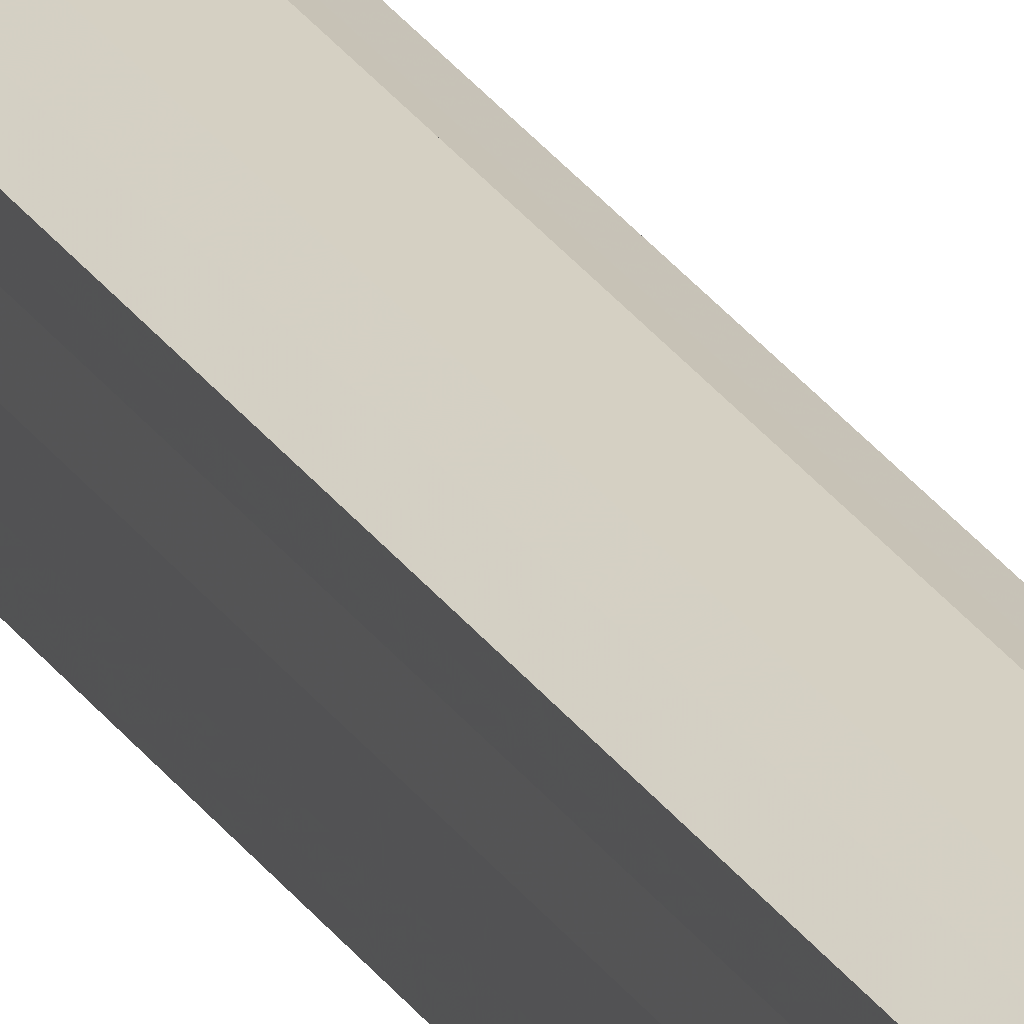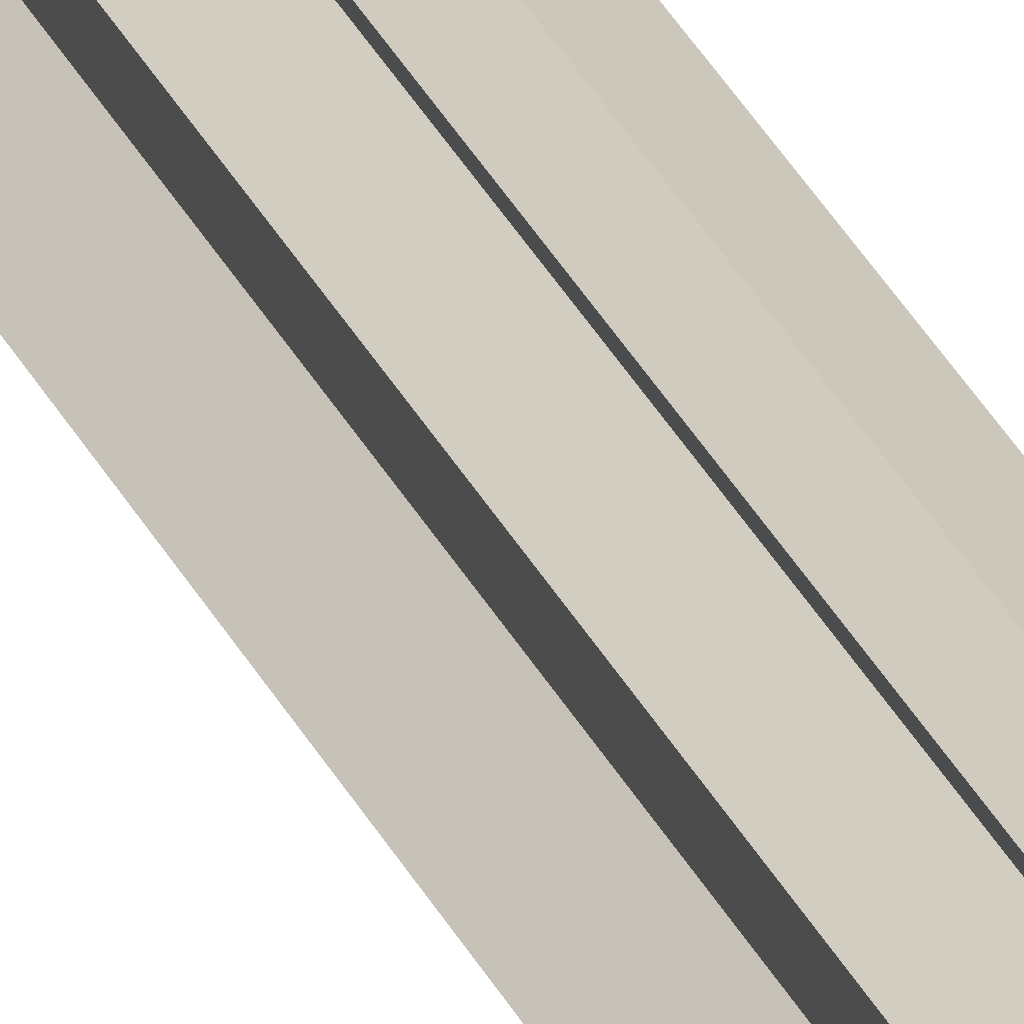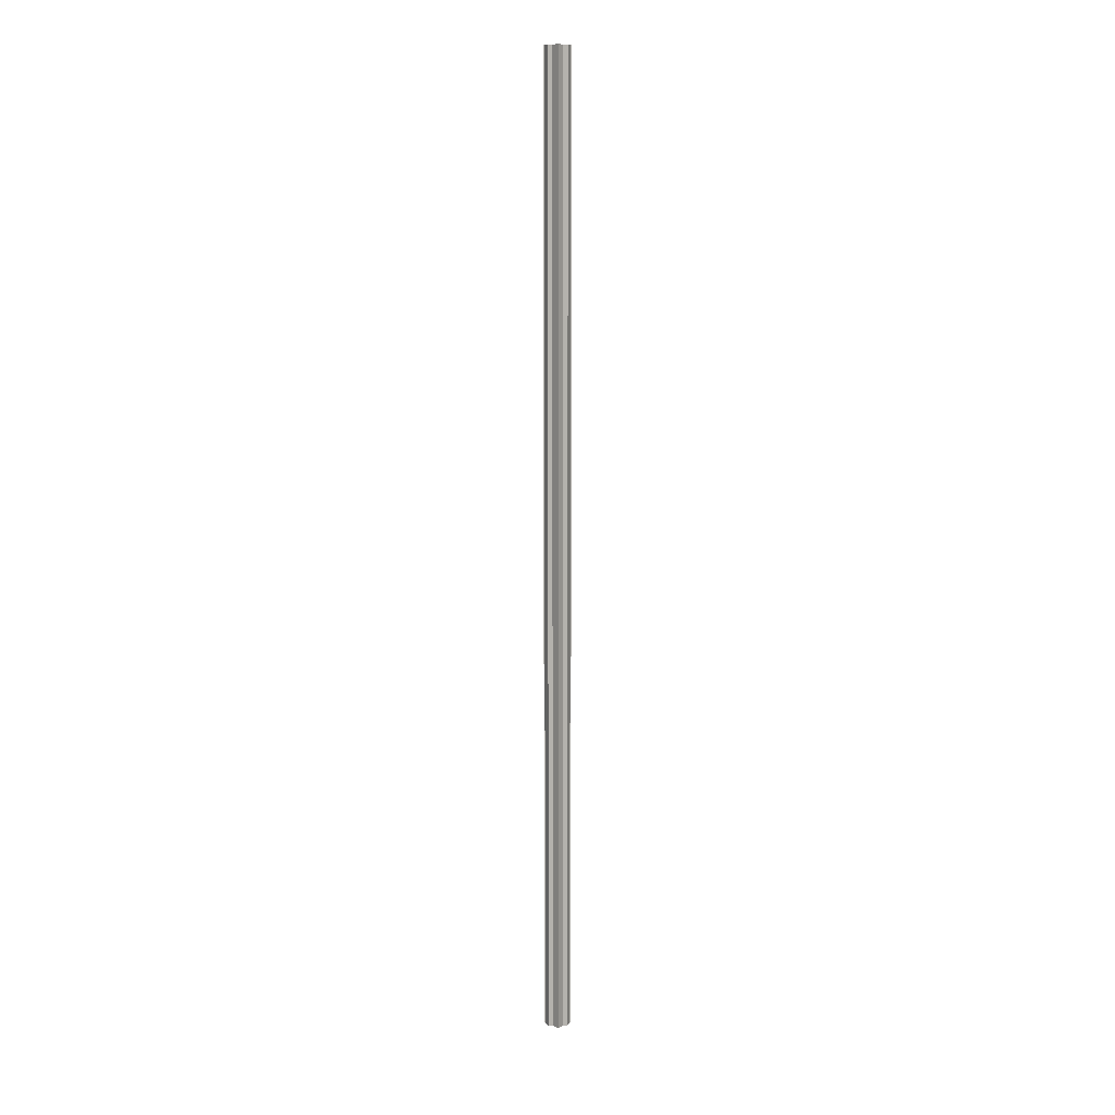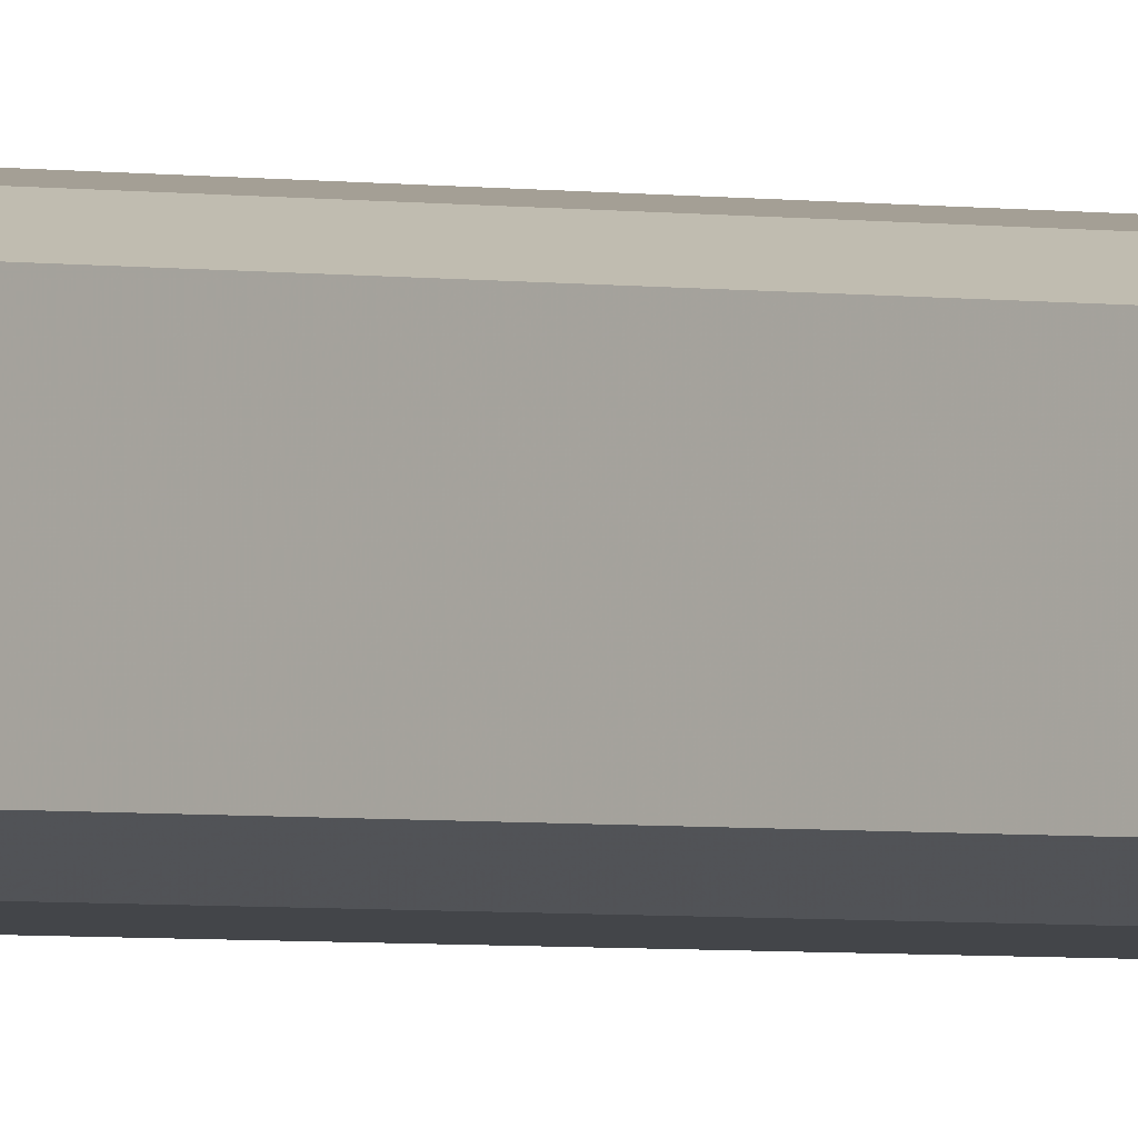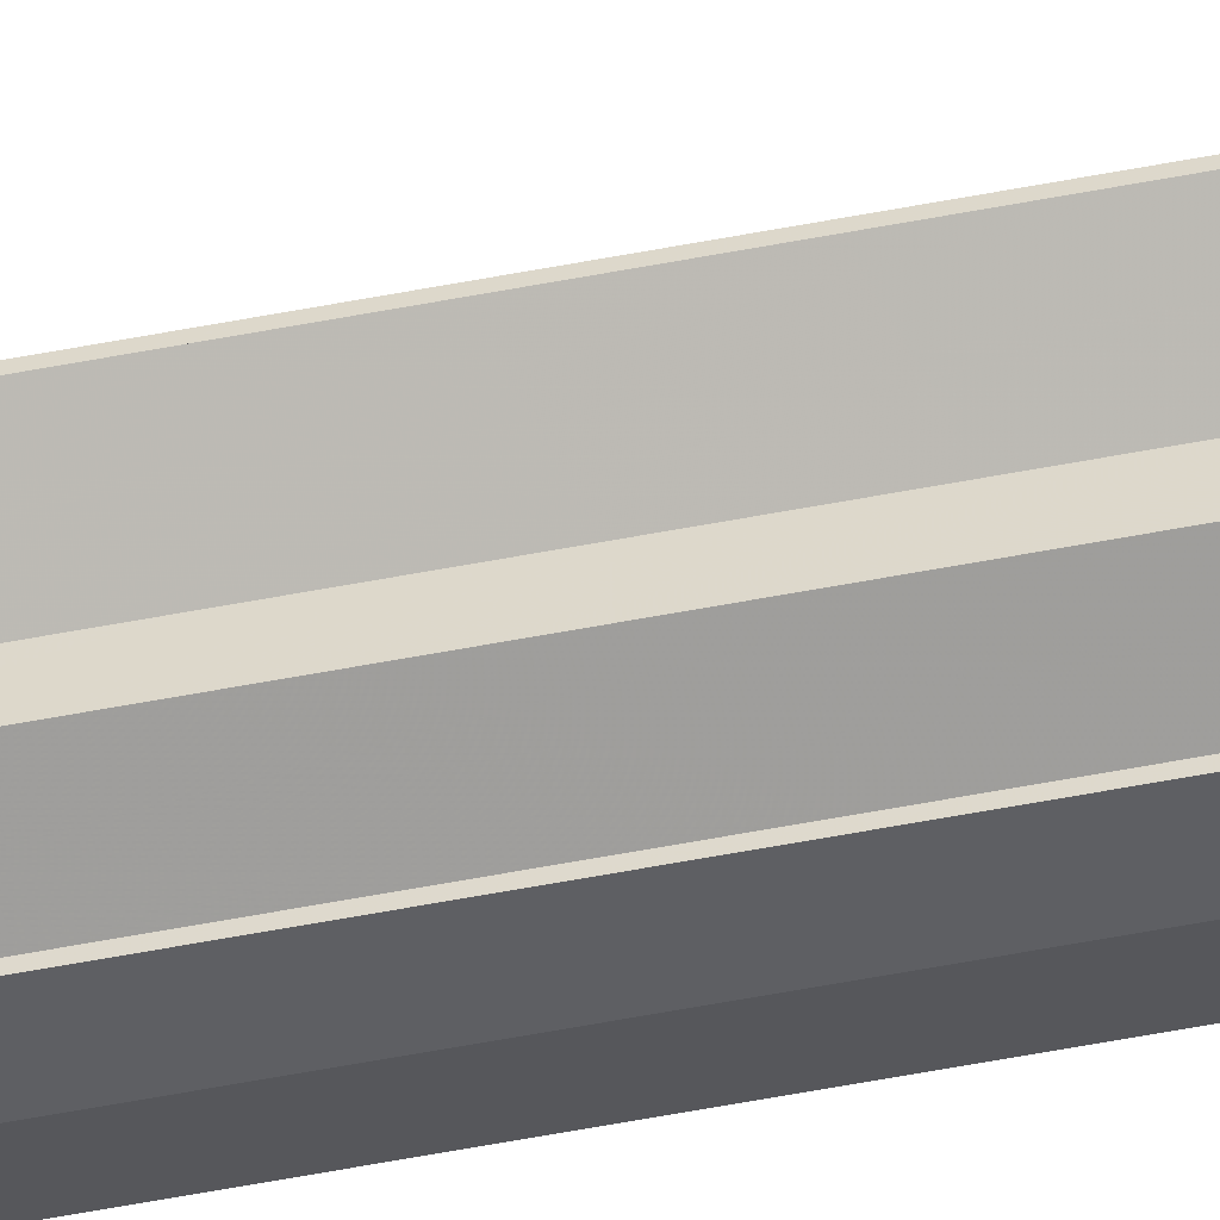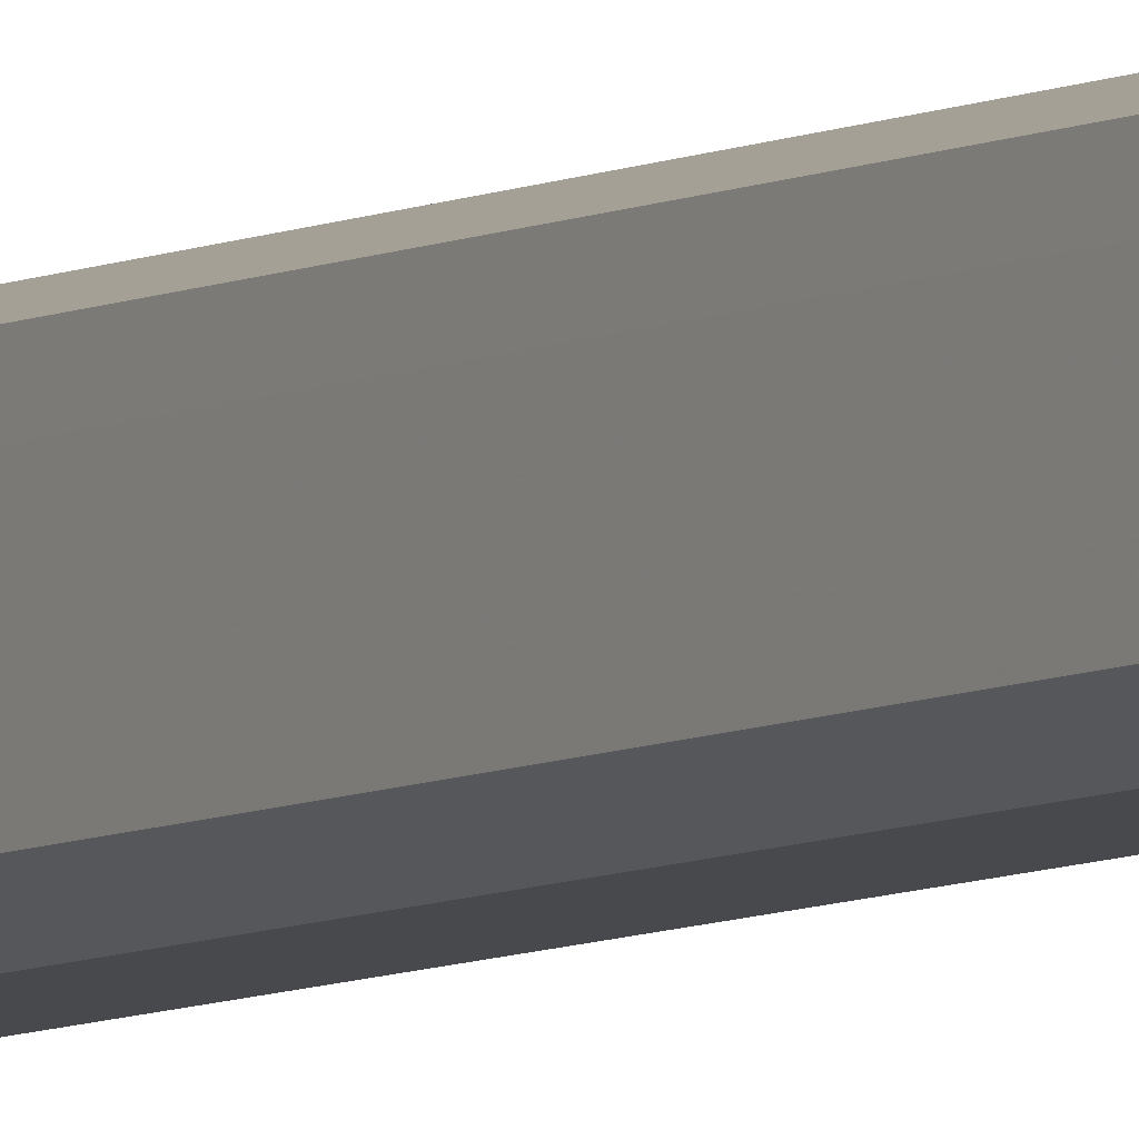
<metadata>
{"format":"obj","ext":"obj","renderer":"f3d","projection":"perspective","resolution":1024,"background":"white","views":[{"elev":25.5,"azim":155.0,"up":"+Z"},{"elev":25.4,"azim":-18.4,"up":"+Z"},{"elev":10.8,"azim":-92.9,"up":"+Y"},{"elev":-1.3,"azim":36.2,"up":"+Z"},{"elev":-49.9,"azim":-77.6,"up":"+Z"},{"elev":-5.7,"azim":150.1,"up":"+Z"}]}
</metadata>
<code>
o 3736
v 2158 1891 11.09
v 2158 1891 11.09
v 2158 1893 11.09
v 2158 1891 11.08
v 2158 1893 11.09
v 2158 1891 11.09
v 2158 1893 11.09
v 2158 1891 11.08
v 2158 1893 11.08
v 2158 1891 11.07
v 2158 1893 11.08
v 2158 1891 11.08
v 2158 1893 11.08
v 2158 1891 11.06
v 2158 1893 11.07
v 2158 1891 11.06
v 2158 1893 11.06
v 2158 1891 11.08
v 2158 1893 11.08
v 2158 1891 11.05
v 2158 1893 11.06
v 2158 1891 11.05
v 2158 1893 11.05
v 2158 1891 11.07
v 2158 1893 11.07
v 2158 1891 11.06
v 2158 1893 11.06
v 2158 1891 11.06
v 2158 1893 11.06
v 2158 1891 11.05
v 2158 1893 11.05
v 2158 1891 11.05
v 2158 1893 11.05
v 2158 1891 11.07
v 2158 1891 11.05
v 2158 1891 11.06
v 2158 1891 11.06
v 2158 1891 11.07
v 2158 1891 11.08
v 2158 1891 11.08
v 2158 1891 11.09
v 2158 1891 11.09
v 2158 1893 11.09
v 2158 1893 11.09
v 2158 1891 11.09
v 2158 1891 11.09
v 2158 1893 11.08
v 2158 1893 11.09
v 2158 1893 11.08
v 2158 1891 11.08
v 2158 1893 11.07
v 2158 1891 11.08
v 2158 1891 11.07
v 2158 1891 11.08
v 2158 1891 11.08
v 2158 1893 11.08
v 2158 1891 11.09
v 2158 1893 11.08
v 2158 1893 11.07
v 2158 1893 11.09
v 2158 1893 11.08
v 2158 1893 11.08
v 2158 1893 11.07
v 2158 1893 11.06
v 2158 1893 11.06
v 2158 1893 11.05
v 2158 1893 11.05
v 2158 1893 11.08
v 2158 1893 11.09
v 2158 1893 11.08
v 2158 1893 11.07
v 2158 1893 11.06
v 2158 1893 11.06
v 2158 1893 11.05
v 2158 1891 11.05
v 2158 1891 11.05
v 2158 1893 11.05
v 2158 1893 11.05
v 2158 1893 11.05
v 2158 1891 11.05
v 2158 1891 11.06
v 2158 1891 11.06
v 2158 1893 11.06
v 2158 1891 11.07
v 2158 1893 11.06
v 2158 1893 11.05
v 2158 1891 11.06
v 2158 1893 11.06
v 2158 1891 11.06
v 2158 1893 11.06
v 2158 1891 11.07
v 2158 1893 11.07
v 2158 1891 11.08
v 2158 1891 11.08
v 2158 1891 11.09
v 2158 1891 11.06
v 2158 1891 11.06
v 2158 1891 11.05
f 1 2 3
f 2 4 5
f 3 6 7
f 4 8 9
f 8 10 11
f 7 12 13
f 10 14 15
f 14 16 17
f 13 18 19
f 16 20 21
f 20 22 23
f 19 24 25
f 25 26 27
f 27 28 29
f 29 30 31
f 31 32 33
f 34 32 35
f 34 35 36
f 34 36 37
f 34 37 38
f 34 38 39
f 34 39 40
f 34 40 41
f 34 41 42
f 43 42 44
f 45 46 43
f 47 45 48
f 49 50 47
f 51 52 49
f 53 54 51
f 54 55 56
f 55 57 58
f 59 44 60
f 59 60 61
f 59 61 62
f 59 62 63
f 59 63 64
f 59 64 65
f 59 65 66
f 59 66 67
f 59 68 69
f 59 70 68
f 59 71 70
f 59 72 71
f 59 73 72
f 59 74 73
f 75 76 77
f 78 76 79
f 80 81 79
f 81 82 83
f 82 84 85
f 86 87 88
f 88 89 90
f 90 91 92
f 34 93 91
f 34 94 93
f 34 95 94
f 34 91 96
f 34 96 97
f 34 97 98

</code>
